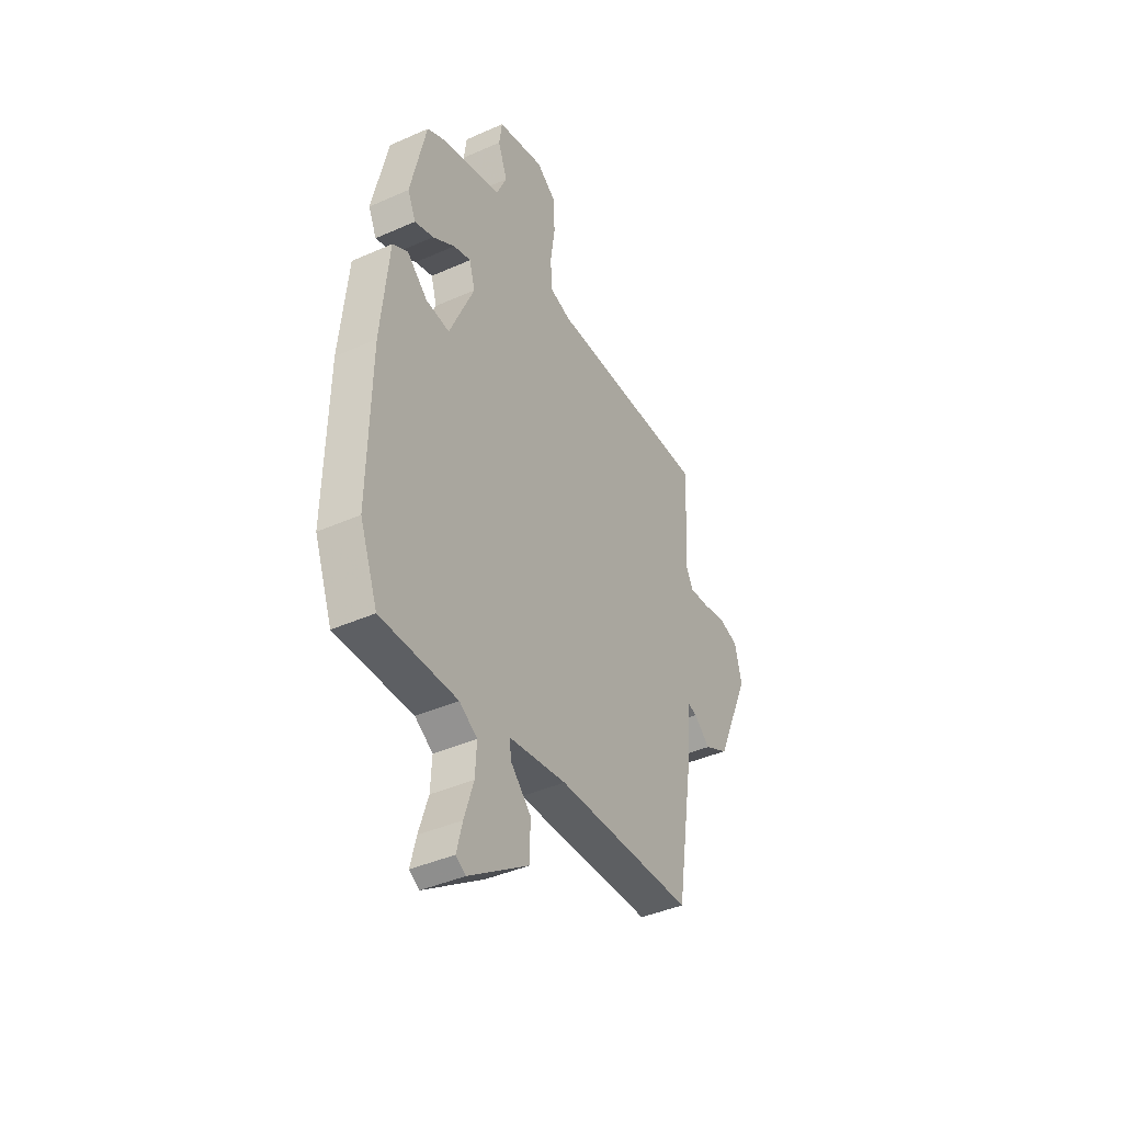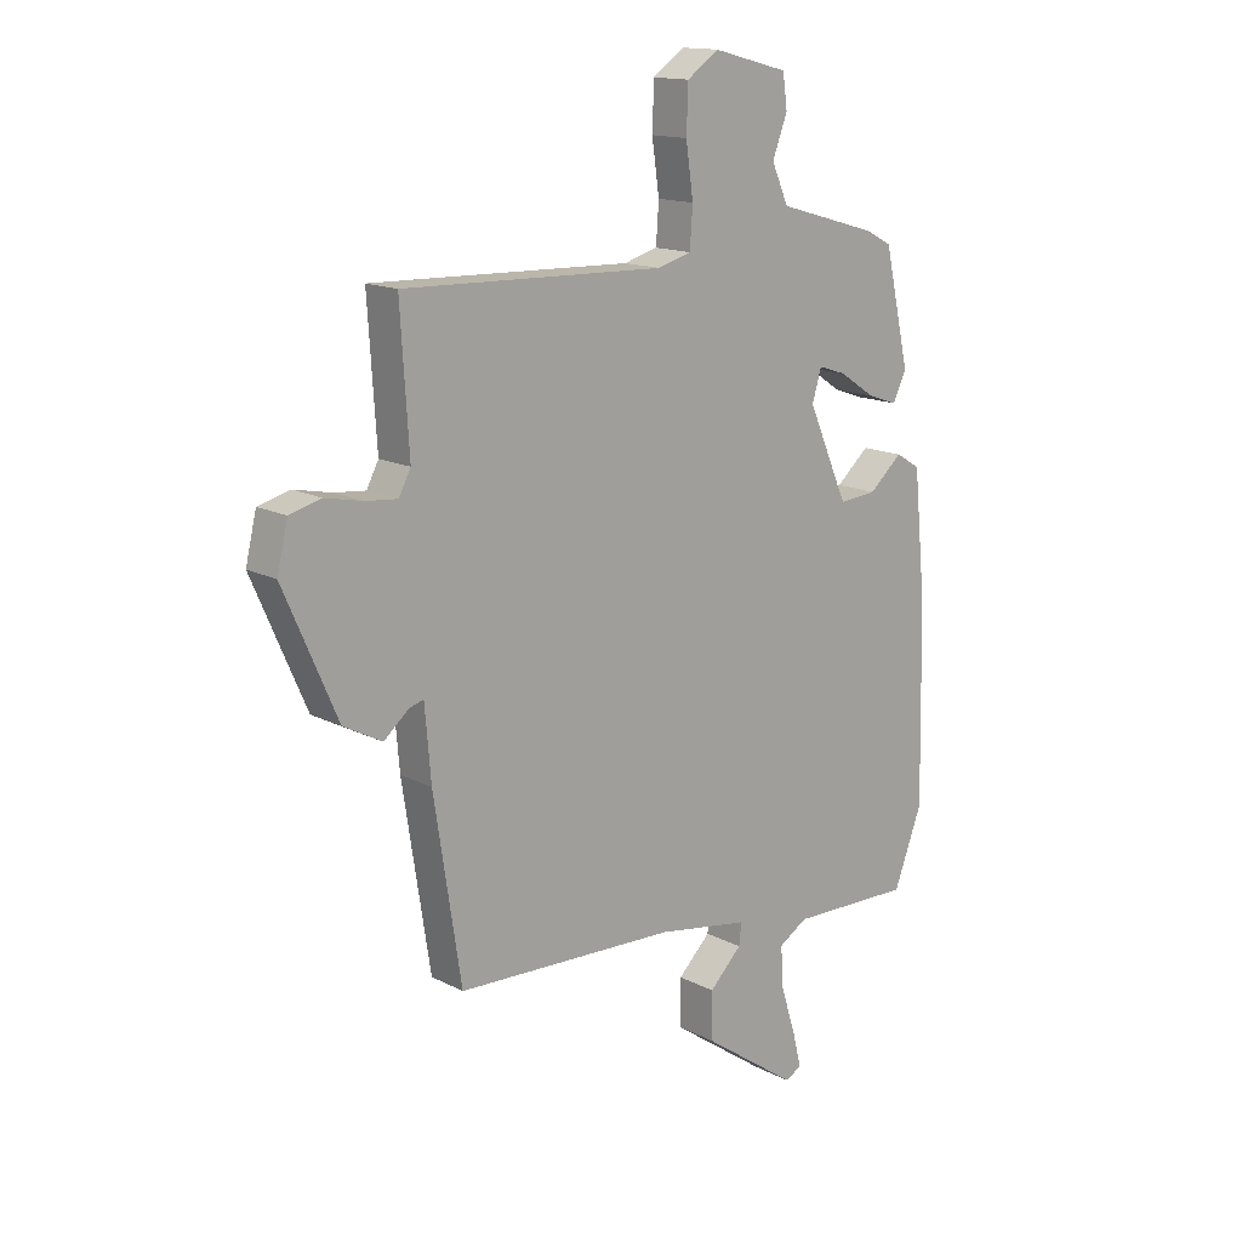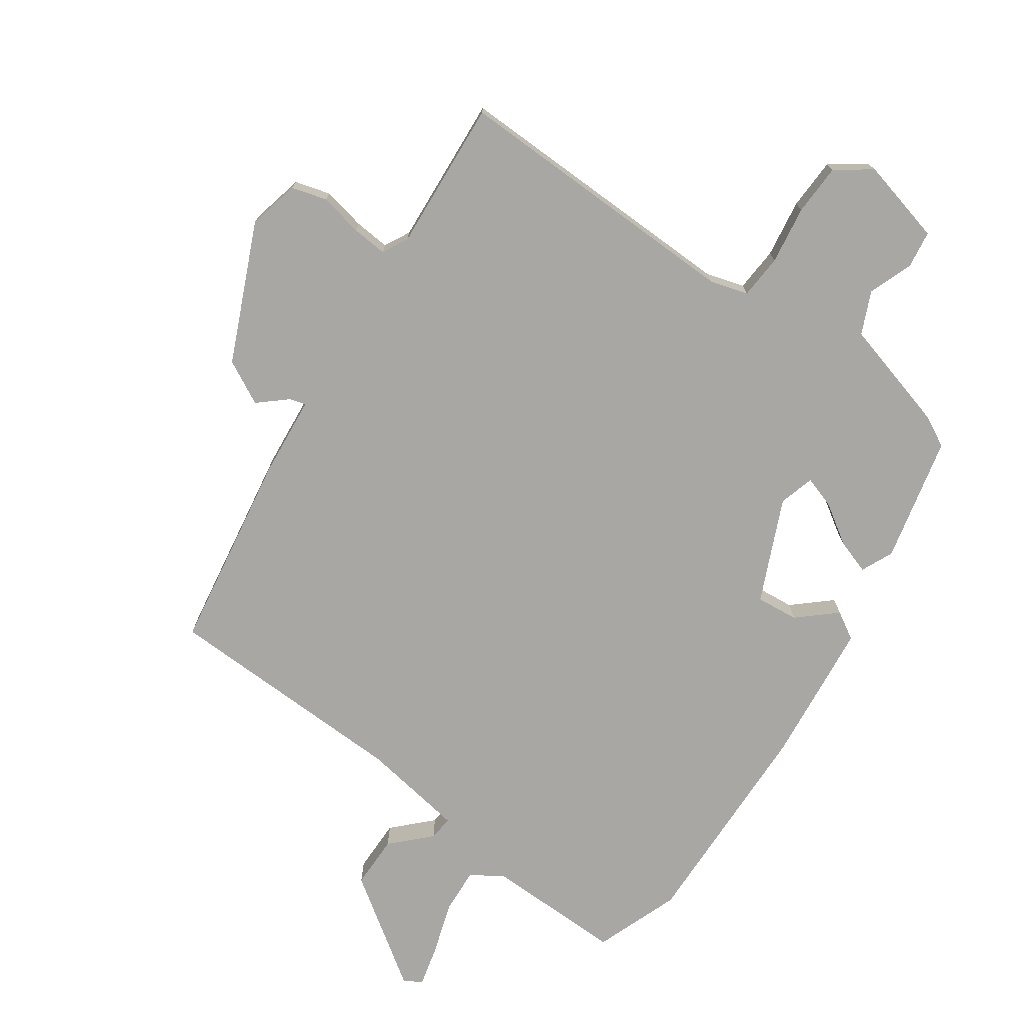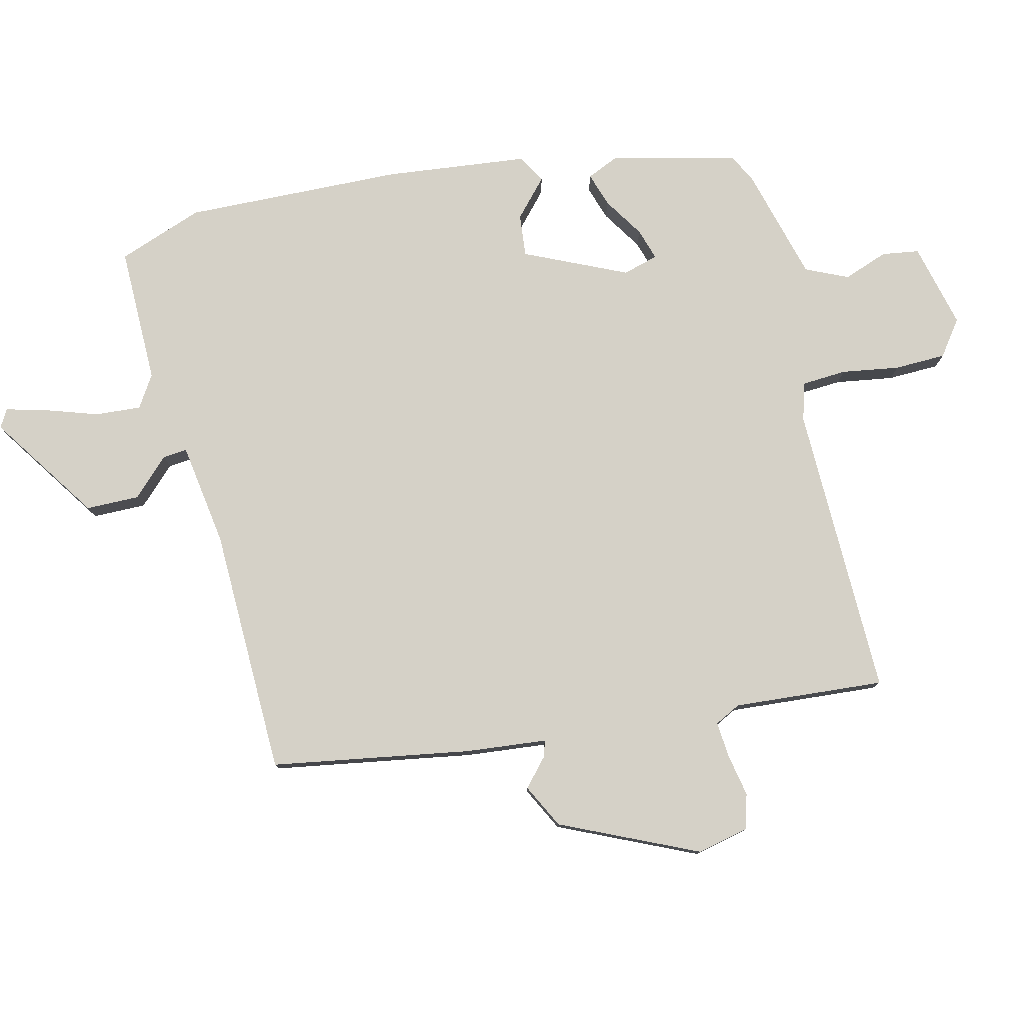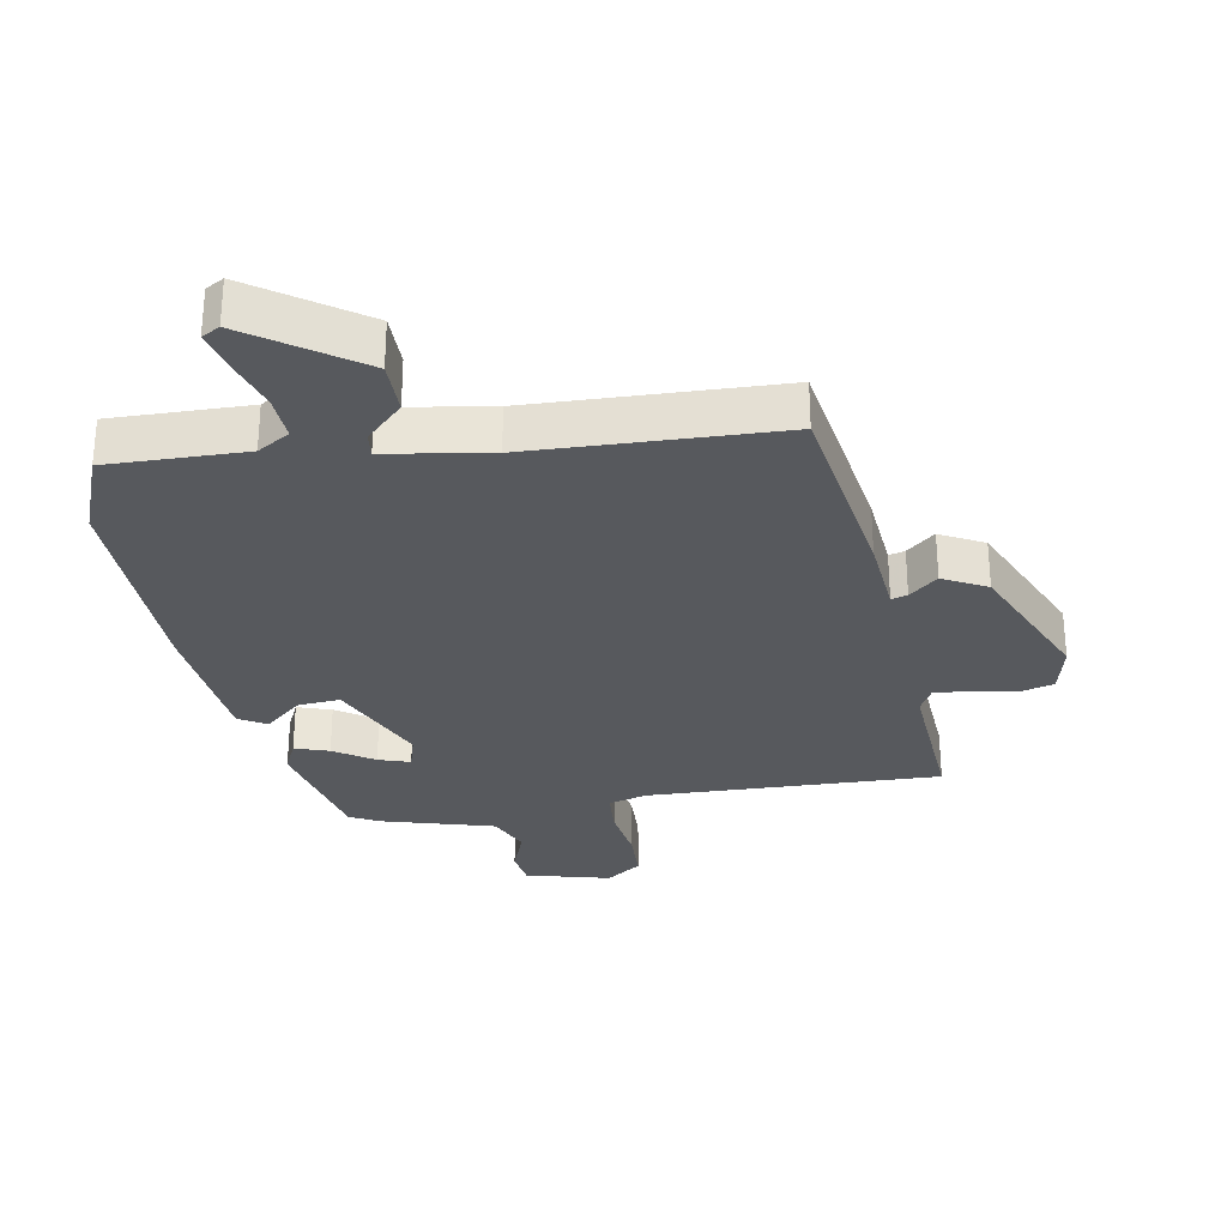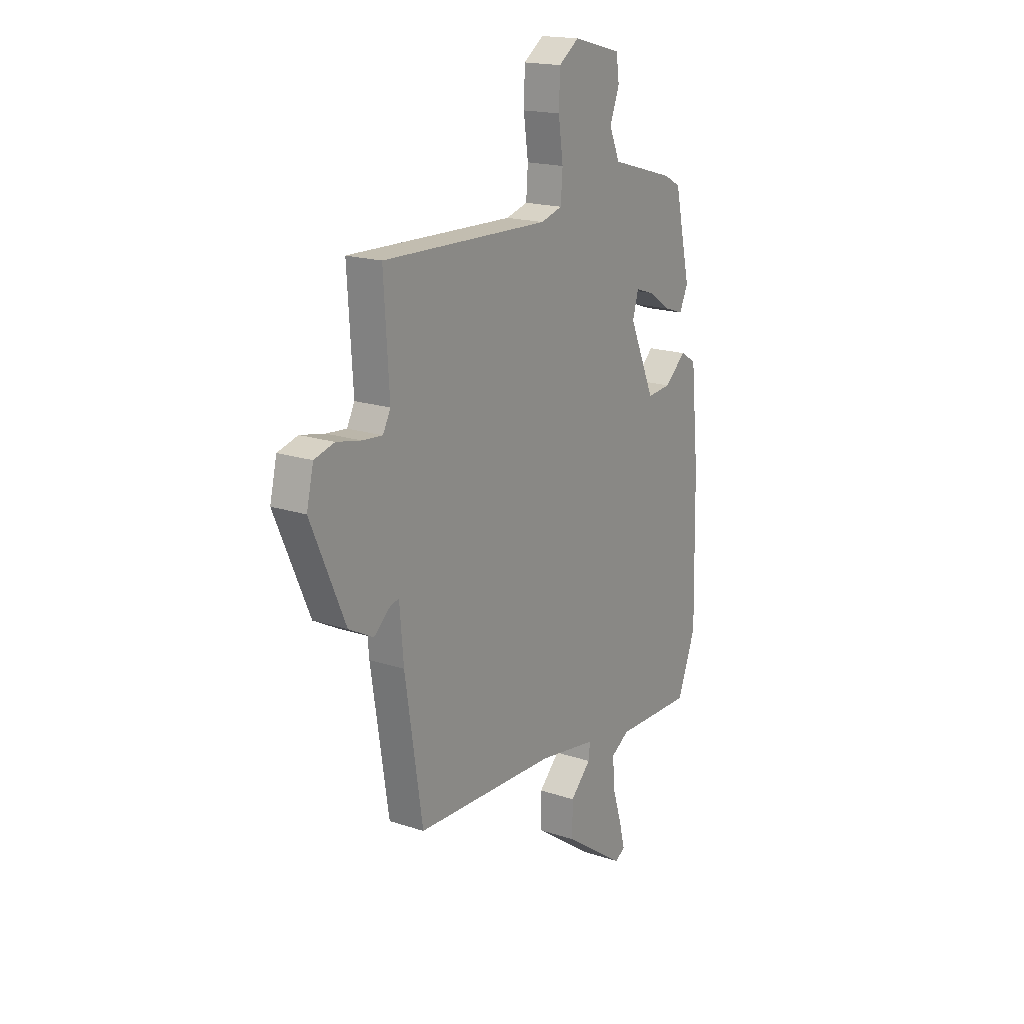
<metadata>
{"format":"obj","ext":"obj","renderer":"f3d","projection":"perspective","resolution":1024,"background":"white","views":[{"elev":-41.3,"azim":118.3,"up":"+Z"},{"elev":14.8,"azim":-42.1,"up":"+Z"},{"elev":-74.5,"azim":-34.6,"up":"+Y"},{"elev":78.9,"azim":-102.8,"up":"+Y"},{"elev":-29.7,"azim":-170.0,"up":"+Y"},{"elev":18.0,"azim":-57.1,"up":"+Z"}]}
</metadata>
<code>
v -0.418 0.07 -0.474
v -0.466 0.07 -0.163
v -0.477 0.07 -0.037
v -0.502 0.07 -0.044
v -0.546 0.07 -0.082
v -0.614 0.07 -0.046
v -0.708 0.07 0.168
v -0.689 0.07 0.248
v -0.634 0.07 0.263
v -0.567 0.07 0.249
v -0.512 0.07 0.244
v -0.491 0.07 0.284
v -0.506 0.07 0.519
v -0.048 0.07 0.506
v 0.011 0.07 0.523
v 0.016 0.07 0.592
v 0.003 0.07 0.682
v 0.006 0.07 0.762
v 0.061 0.07 0.801
v 0.193 0.07 0.767
v 0.201 0.07 0.709
v 0.175 0.07 0.64
v 0.204 0.07 0.574
v 0.38 0.07 0.524
v 0.425 0.07 0.5
v 0.469 0.07 0.305
v 0.446 0.07 0.255
v 0.393 0.07 0.273
v 0.331 0.07 0.314
v 0.282 0.07 0.33
v 0.266 0.07 0.275
v 0.336 0.07 0.116
v 0.402 0.07 0.122
v 0.46 0.07 0.173
v 0.503 0.07 0.147
v 0.525 0.07 -0.076
v 0.532 0.07 -0.416
v 0.482 0.07 -0.548
v 0.268 0.07 -0.544
v 0.218 0.07 -0.575
v 0.222 0.07 -0.646
v 0.248 0.07 -0.728
v 0.264 0.07 -0.792
v 0.236 0.07 -0.808
v 0.068 0.07 -0.691
v 0.068 0.07 -0.608
v 0.125 0.07 -0.551
v 0.129 0.07 -0.513
v -0.032 0.07 -0.487
v -0.418 0 -0.474
v -0.466 0 -0.163
v -0.477 0 -0.037
v -0.502 0 -0.044
v -0.546 0 -0.082
v -0.614 0 -0.046
v -0.708 0 0.168
v -0.689 0 0.248
v -0.634 0 0.263
v -0.567 0 0.249
v -0.512 0 0.244
v -0.491 0 0.284
v -0.506 0 0.519
v -0.048 0 0.506
v 0.011 0 0.523
v 0.016 0 0.592
v 0.003 0 0.682
v 0.006 0 0.762
v 0.061 0 0.801
v 0.193 0 0.767
v 0.201 0 0.709
v 0.175 0 0.64
v 0.204 0 0.574
v 0.38 0 0.524
v 0.425 0 0.5
v 0.469 0 0.305
v 0.446 0 0.255
v 0.393 0 0.273
v 0.331 0 0.314
v 0.282 0 0.33
v 0.266 0 0.275
v 0.336 0 0.116
v 0.402 0 0.122
v 0.46 0 0.173
v 0.503 0 0.147
v 0.525 0 -0.076
v 0.532 0 -0.416
v 0.482 0 -0.548
v 0.268 0 -0.544
v 0.218 0 -0.575
v 0.222 0 -0.646
v 0.248 0 -0.728
v 0.264 0 -0.792
v 0.236 0 -0.808
v 0.068 0 -0.691
v 0.068 0 -0.608
v 0.125 0 -0.551
v 0.129 0 -0.513
v -0.032 0 -0.487
f 44 45 46 47
f 44 47 48
f 41 42 43 44
f 41 44 48
f 40 41 48
f 39 40 48
f 38 39 48
f 37 38 48 49
f 33 34 35 36
f 32 33 36 37
f 31 32 37 49
f 26 27 28 29
f 26 29 30
f 23 24 25 26
f 23 26 30
f 22 23 30 31
f 20 21 22
f 19 20 22
f 16 17 18 19
f 15 16 19 22
f 12 13 14
f 11 12 14 15
f 7 8 9 10
f 7 10 11
f 4 5 6 7
f 3 4 7 11
f 49 1 2 3
f 49 3 11 15
f 15 22 31 49
f 96 95 94 93
f 97 96 93
f 93 92 91 90
f 97 93 90
f 97 90 89
f 97 89 88
f 97 88 87
f 98 97 87 86
f 85 84 83 82
f 86 85 82 81
f 98 86 81 80
f 78 77 76 75
f 79 78 75
f 75 74 73 72
f 79 75 72
f 80 79 72 71
f 71 70 69
f 71 69 68
f 68 67 66 65
f 71 68 65 64
f 63 62 61
f 64 63 61 60
f 59 58 57 56
f 60 59 56
f 56 55 54 53
f 60 56 53 52
f 52 51 50 98
f 64 60 52 98
f 98 80 71 64
f 1 50 51 2
f 2 51 52 3
f 3 52 53 4
f 4 53 54 5
f 5 54 55 6
f 6 55 56 7
f 7 56 57 8
f 8 57 58 9
f 9 58 59 10
f 10 59 60 11
f 11 60 61 12
f 12 61 62 13
f 13 62 63 14
f 14 63 64 15
f 15 64 65 16
f 16 65 66 17
f 17 66 67 18
f 18 67 68 19
f 19 68 69 20
f 20 69 70 21
f 21 70 71 22
f 22 71 72 23
f 23 72 73 24
f 24 73 74 25
f 25 74 75 26
f 26 75 76 27
f 27 76 77 28
f 28 77 78 29
f 29 78 79 30
f 30 79 80 31
f 31 80 81 32
f 32 81 82 33
f 33 82 83 34
f 34 83 84 35
f 35 84 85 36
f 36 85 86 37
f 37 86 87 38
f 38 87 88 39
f 39 88 89 40
f 40 89 90 41
f 41 90 91 42
f 42 91 92 43
f 43 92 93 44
f 44 93 94 45
f 45 94 95 46
f 46 95 96 47
f 47 96 97 48
f 48 97 98 49
f 49 98 50 1

</code>
